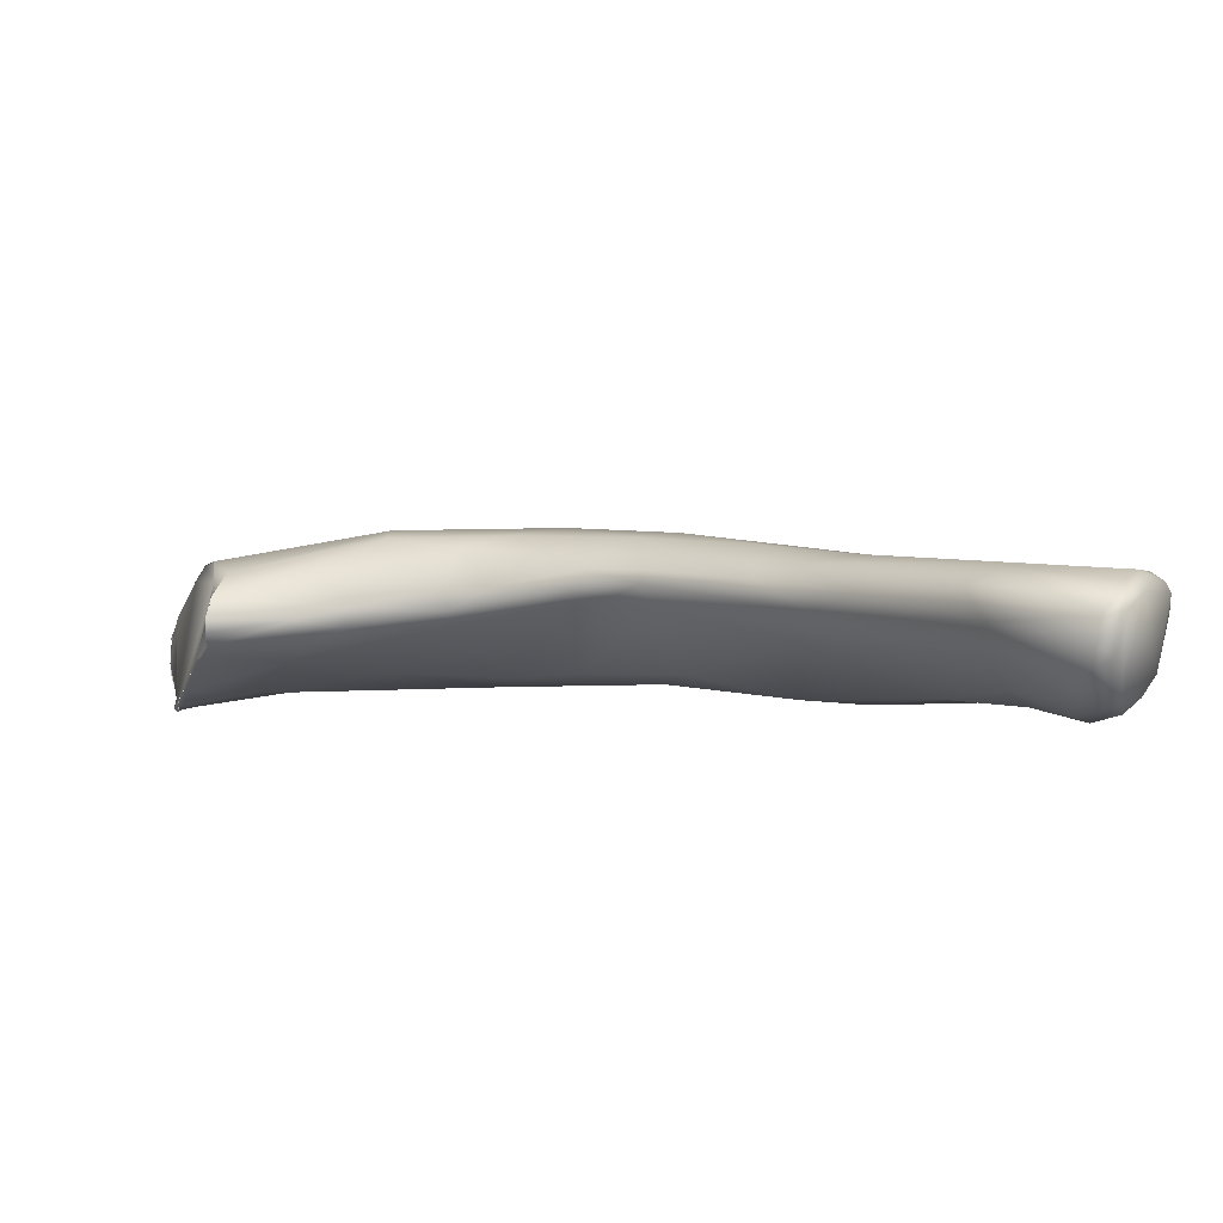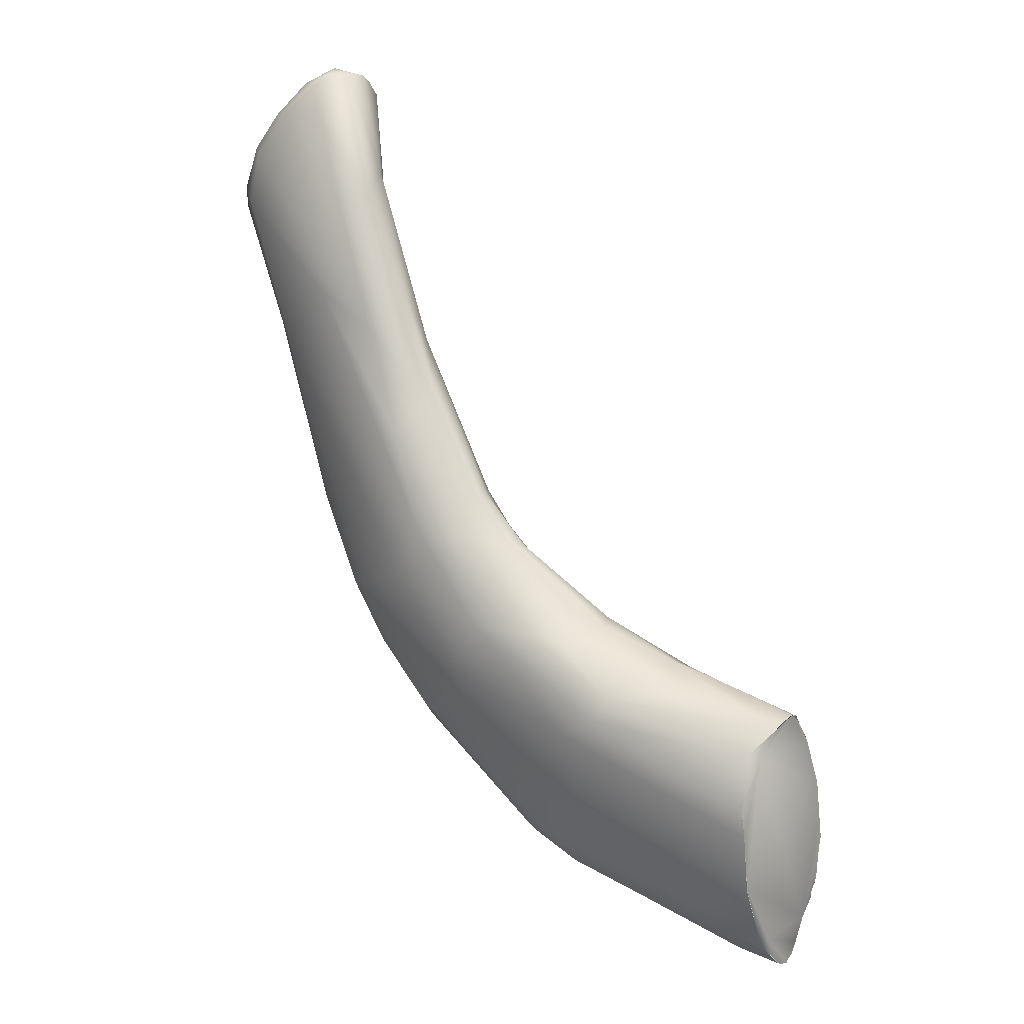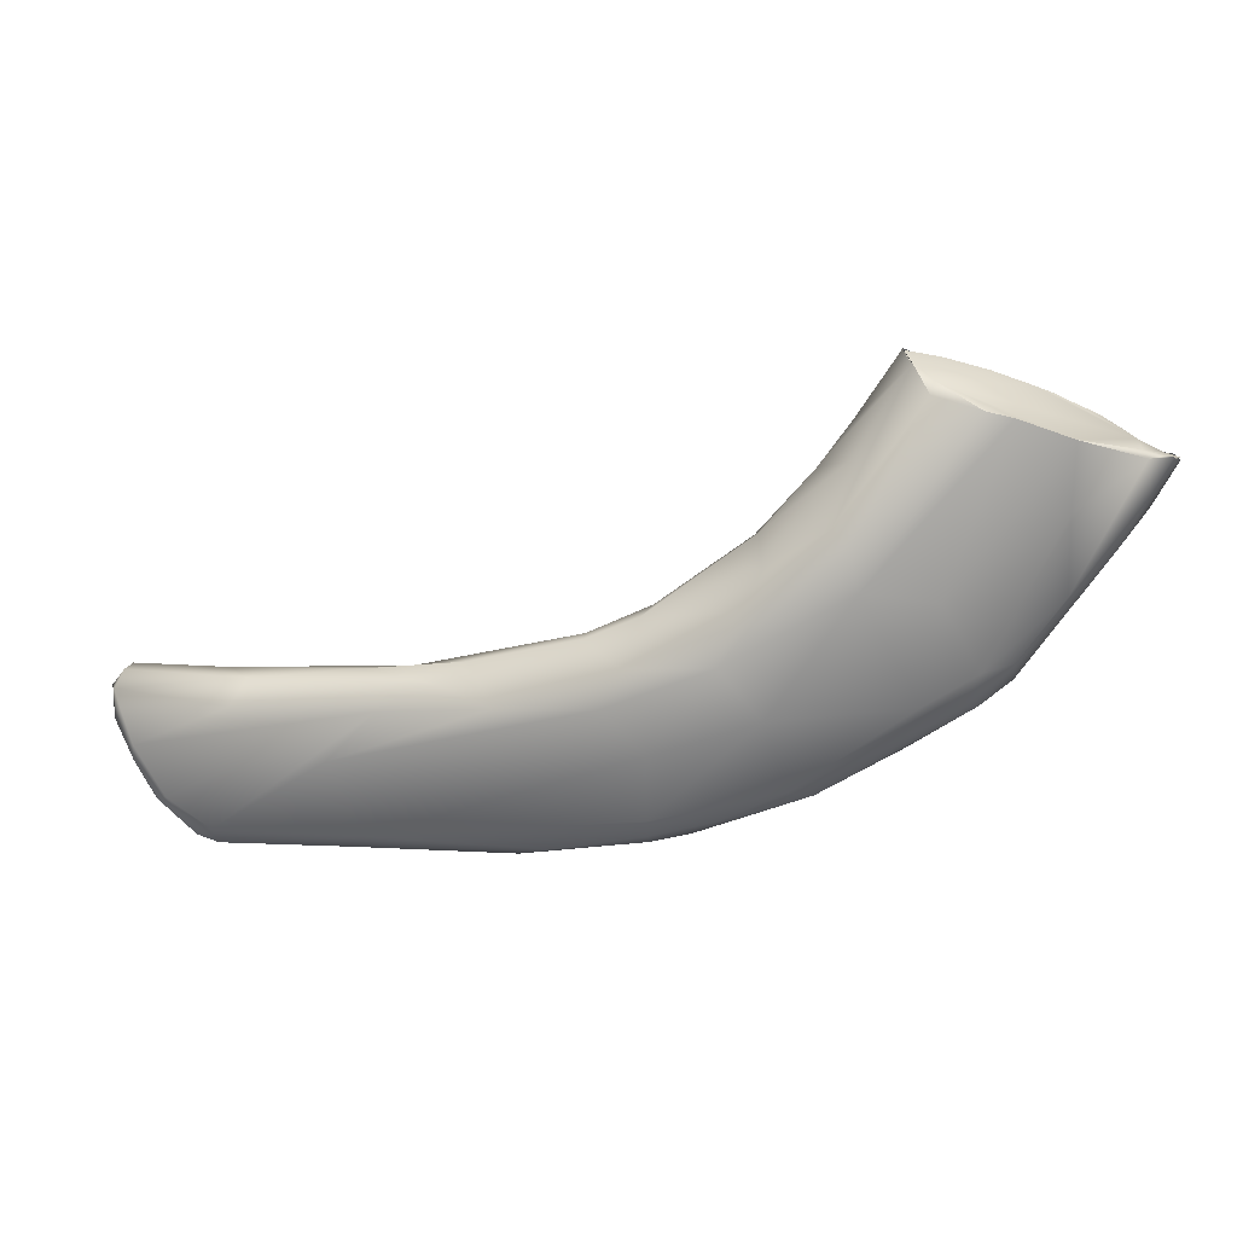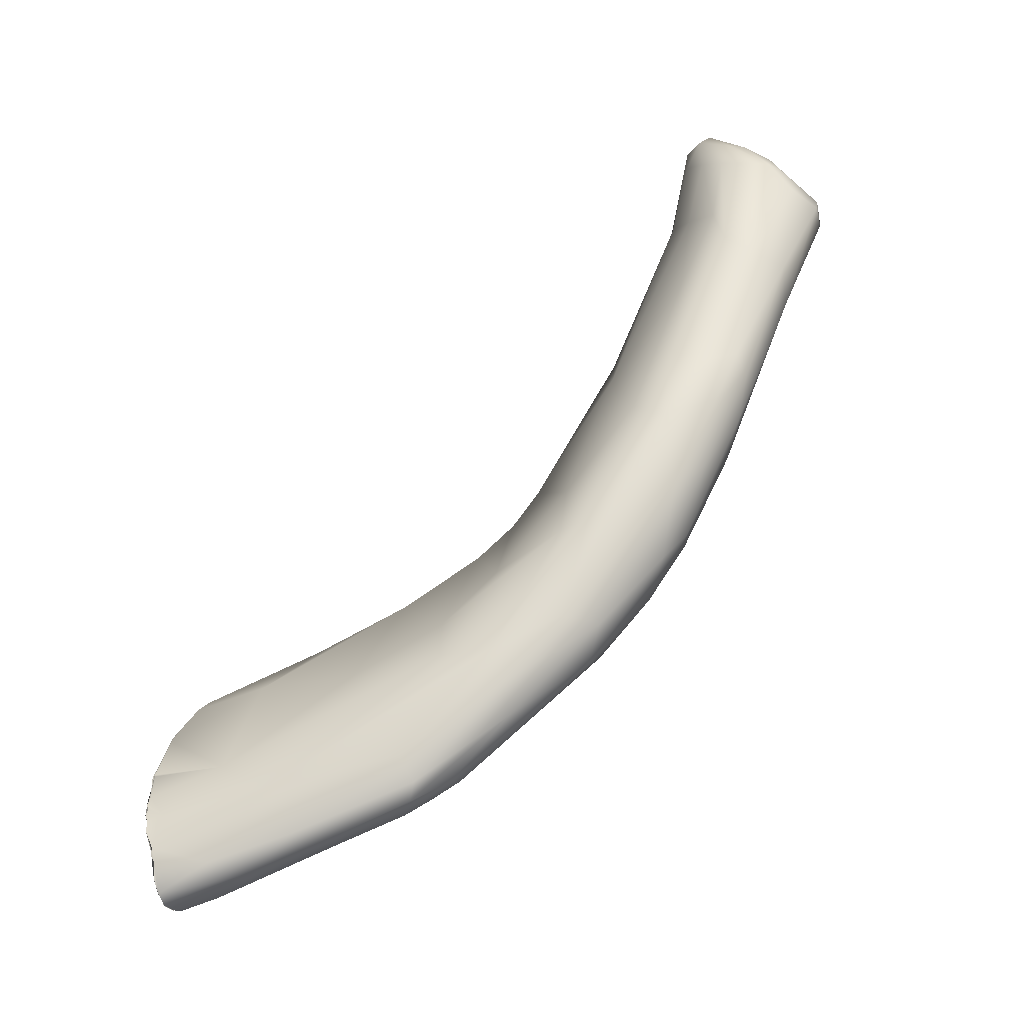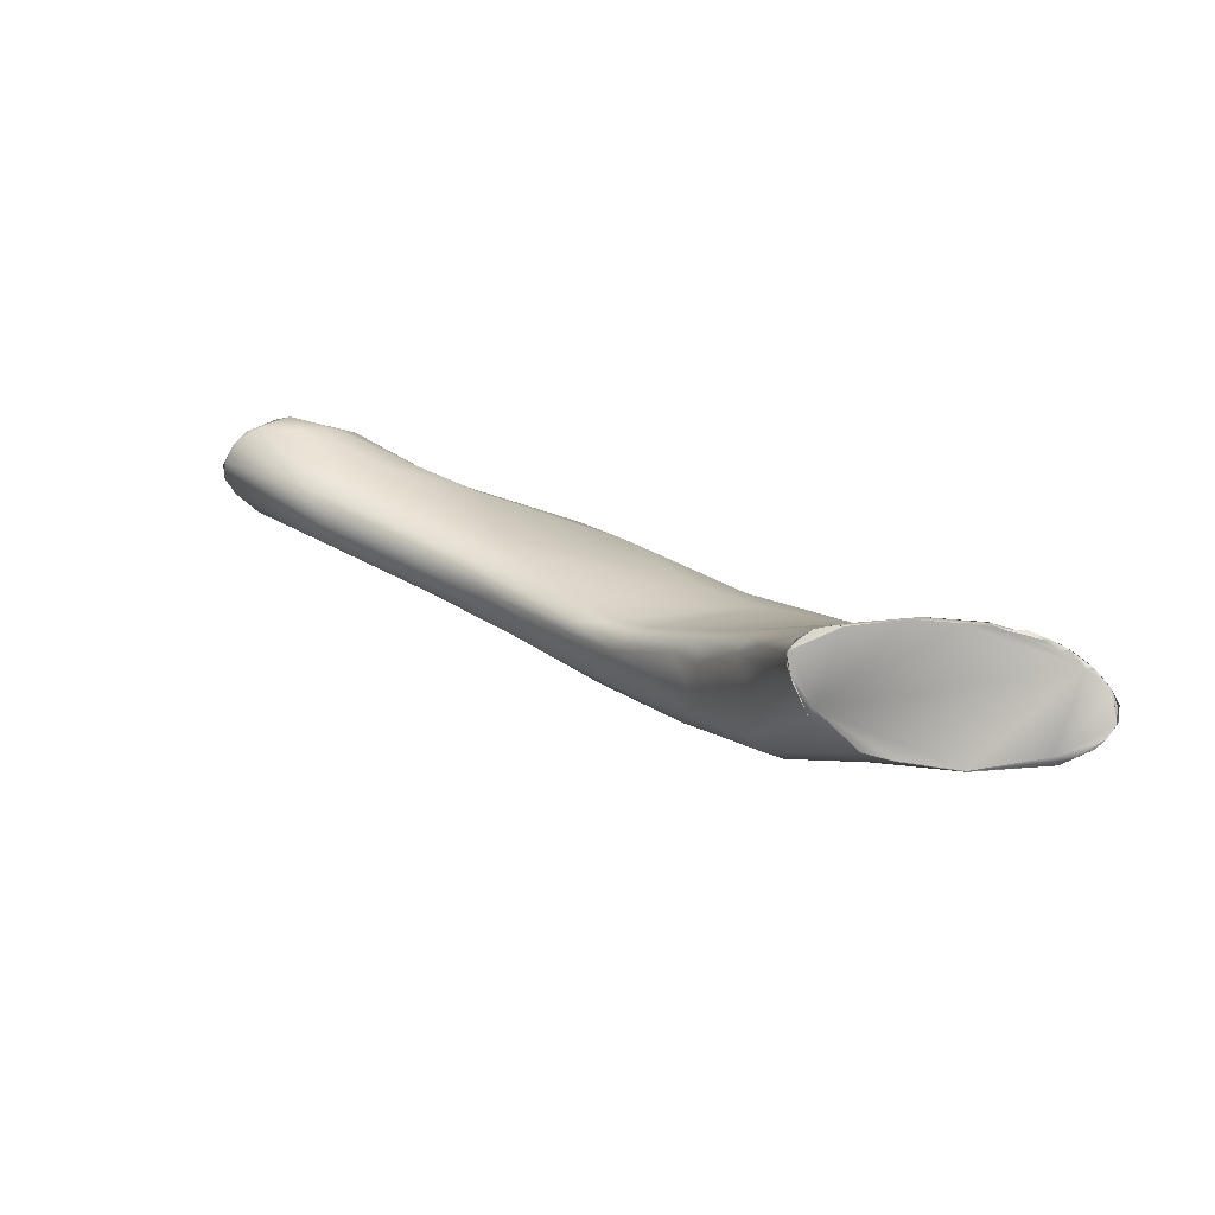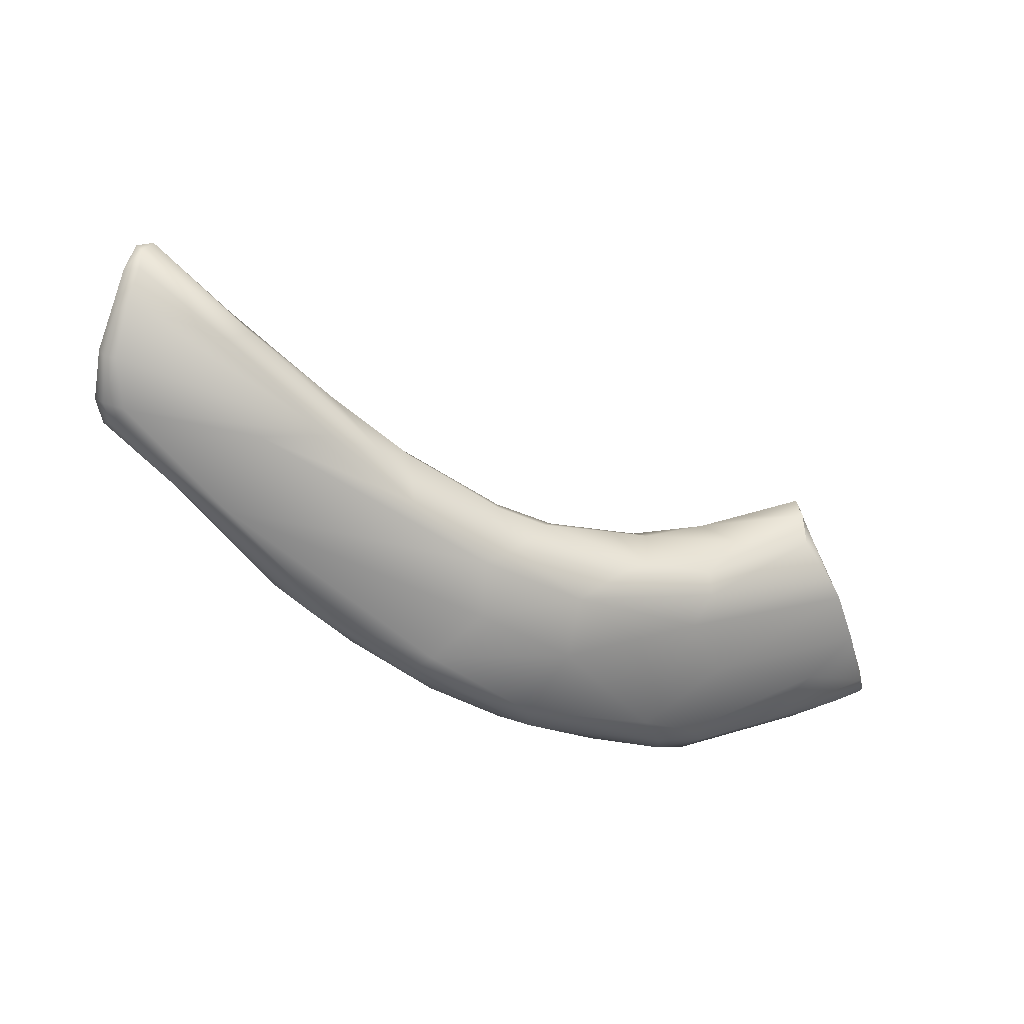
<metadata>
{"format":"obj","ext":"obj","renderer":"f3d","projection":"perspective","resolution":1024,"background":"white","views":[{"elev":61.2,"azim":-159.4,"up":"+Z"},{"elev":43.9,"azim":59.2,"up":"+Z"},{"elev":-45.4,"azim":49.6,"up":"+Y"},{"elev":-77.6,"azim":-128.8,"up":"+Z"},{"elev":25.7,"azim":72.7,"up":"+Y"},{"elev":-54.7,"azim":-3.0,"up":"+Y"}]}
</metadata>
<code>
o FJ3251.obj_grp1.1891
v 0.08507 -0.9332 5.652
v 0.08677 -0.9453 5.646
v 0.08613 -0.9567 5.649
v 0.1097 -0.9571 5.625
v 0.1195 -0.9658 5.622
v 0.09009 -0.9625 5.654
v 0.0838 -0.9387 5.654
v 0.08895 -0.9278 5.651
v 0.08408 -0.9572 5.66
v 0.08773 -0.9615 5.661
v 0.09518 -0.9635 5.66
v 0.08512 -0.9251 5.669
v 0.0883 -0.9199 5.667
v 0.08299 -0.9346 5.666
v 0.08599 -0.953 5.677
v 0.08822 -0.956 5.677
v 0.0926 -0.9575 5.677
v 0.09015 -0.914 5.684
v 0.09157 -0.9483 5.69
v 0.1123 -0.9453 5.623
v 0.09525 -0.9204 5.656
v 0.1146 -0.9347 5.628
v 0.13 -0.9682 5.622
v 0.1669 -0.9539 5.646
v 0.09418 -0.9119 5.679
v 0.09615 -0.9467 5.693
v 0.1003 -0.9124 5.691
v 0.09497 -0.9177 5.697
v 0.1296 -0.9448 5.679
v 0.09637 -0.9267 5.705
v 0.09334 -0.9368 5.7
v 0.09902 -0.9306 5.705
v 0.09896 -0.9372 5.702
v 0.1115 -0.928 5.64
v 0.09993 -0.9162 5.664
v 0.1188 -0.9244 5.651
v 0.1042 -0.914 5.676
v 0.09854 -0.9142 5.696
v 0.1008 -0.9175 5.701
v 0.1288 -0.9266 5.679
v 0.137 -0.9363 5.677
v 0.1019 -0.9234 5.704
v 0.142 -0.9578 5.588
v 0.1463 -0.9651 5.587
v 0.1421 -0.9589 5.648
v 0.1248 -0.9236 5.668
v 0.1549 -0.9401 5.588
v 0.137 -0.9325 5.619
v 0.1575 -0.96 5.575
v 0.1585 -0.9715 5.581
v 0.1506 -0.9492 5.583
v 0.1709 -0.9766 5.579
v 0.1763 -0.9403 5.576
v 0.1776 -0.9352 5.621
v 0.1756 -0.9352 5.639
v 0.1854 -0.9498 5.637
v 0.1717 -0.9486 5.568
v 0.1758 -0.9691 5.564
v 0.2063 -0.9813 5.567
v 0.2246 -0.9674 5.602
v 0.1973 -0.9603 5.623
v 0.1657 -0.9379 5.653
v 0.185 -0.9634 5.556
v 0.2113 -0.948 5.548
v 0.212 -0.94 5.569
v 0.2059 -0.9749 5.547
v 0.1967 -0.9783 5.558
v 0.2009 -0.9812 5.562
v 0.1954 -0.9436 5.632
v 0.2328 -0.9693 5.53
v 0.2377 -0.9576 5.527
v 0.2198 -0.9439 5.55
v 0.2243 -0.9755 5.583
v 0.224 -0.9385 5.607
v 0.2203 -0.9811 5.55
v 0.2364 -0.96 5.604
v 0.2289 -0.9464 5.612
v 0.2281 -0.9423 5.611
v 0.2448 -0.9754 5.531
v 0.2434 -0.979 5.541
v 0.2575 -0.9733 5.565
v 0.2605 -0.9661 5.586
v 0.2463 -0.9447 5.604
v 0.2645 -0.9545 5.515
v 0.259 -0.9462 5.522
v 0.2447 -0.9368 5.553
v 0.2377 -0.9384 5.601
v 0.2701 -0.9628 5.514
v 0.2669 -0.9324 5.543
v 0.2906 -0.9684 5.528
v 0.2526 -0.9349 5.593
v 0.2488 -0.9389 5.601
v 0.2738 -0.9336 5.594
v 0.2865 -0.9463 5.59
v 0.2749 -0.9553 5.59
v 0.2717 -0.9359 5.527
v 0.3058 -0.9578 5.569
v 0.2974 -0.9611 5.509
v 0.2802 -0.9246 5.583
v 0.2824 -0.9258 5.588
v 0.2874 -0.9313 5.591
v 0.3002 -0.943 5.508
v 0.3029 -0.9512 5.504
v 0.2974 -0.9648 5.516
v 0.2998 -0.9208 5.545
v 0.3279 -0.9027 5.566
v 0.3371 -0.9174 5.513
v 0.3089 -0.9625 5.52
v 0.3123 -0.9503 5.579
v 0.3097 -0.9172 5.587
v 0.311 -0.9441 5.584
v 0.3084 -0.9542 5.504
v 0.3155 -0.9574 5.511
v 0.3179 -0.9562 5.547
v 0.3587 -0.9389 5.53
v 0.3112 -0.9115 5.583
v 0.3228 -0.9251 5.587
v 0.3554 -0.9322 5.503
v 0.3396 -0.9315 5.502
v 0.3383 -0.9456 5.51
v 0.3451 -0.9048 5.529
v 0.3482 -0.8926 5.579
v 0.3255 -0.9075 5.586
v 0.3825 -0.9267 5.52
v 0.3569 -0.8888 5.551
v 0.3517 -0.9058 5.587
v 0.3677 -0.9217 5.5
v 0.3629 -0.917 5.501
v 0.3728 -0.9016 5.508
v 0.3734 -0.928 5.509
v 0.3673 -0.9266 5.562
v 0.3487 -0.8947 5.585
v 0.3497 -0.8976 5.588
v 0.3506 -0.9018 5.588
v 0.3526 -0.9177 5.581
v 0.3747 -0.9291 5.543
v 0.3505 -0.8909 5.574
v 0.3624 -0.9251 5.57
v 0.352 -0.8911 5.572
v 0.3571 -0.8888 5.555
v 0.352 -0.8911 5.572
v 0.3506 -0.891 5.574
v 0.355 -0.9132 5.581
v 0.3745 -0.9289 5.543
v 0.3671 -0.9265 5.562
v 0.3624 -0.9251 5.57
v 0.3487 -0.8951 5.585
v 0.3493 -0.8974 5.587
v 0.3506 -0.9018 5.588
v 0.352 -0.8911 5.572
v 0.381 -0.9116 5.502
v 0.3718 -0.8973 5.514
v 0.375 -0.9045 5.505
v 0.3654 -0.8983 5.517
v 0.37 -0.8961 5.516
v 0.3665 -0.8929 5.525
v 0.3631 -0.8904 5.533
v 0.3656 -0.8915 5.531
v 0.3629 -0.8901 5.534
v 0.362 -0.8898 5.542
v 0.3637 -0.8902 5.535
v 0.3642 -0.89 5.534
v 0.3657 -0.8915 5.531
v 0.362 -0.8898 5.542
v 0.3745 -0.9023 5.509
v 0.3571 -0.8888 5.555
v 0.3746 -0.9028 5.507
v 0.3742 -0.9024 5.509
v 0.3746 -0.9028 5.507
v 0.3728 -0.9017 5.508
v 0.375 -0.9046 5.506
v 0.3746 -0.9028 5.507
v 0.3787 -0.9077 5.503
v 0.3787 -0.9077 5.503
v 0.3823 -0.9239 5.522
v 0.3841 -0.9155 5.504
v 0.3838 -0.9157 5.503
v 0.3819 -0.9117 5.504
v 0.3837 -0.9157 5.504
v 0.3811 -0.912 5.502
v 0.3787 -0.9077 5.503
v 0.3847 -0.9195 5.507
v 0.3854 -0.9215 5.511
v 0.3681 -0.8943 5.52
v 0.3697 -0.8945 5.519
v 0.3696 -0.8943 5.521
v 0.3681 -0.8943 5.52
v 0.368 -0.8932 5.522
v 0.368 -0.8932 5.522
v 0.3714 -0.8971 5.517
v 0.3718 -0.8973 5.514
v 0.37 -0.8961 5.516
v 0.3697 -0.8945 5.519
v 0.3696 -0.8943 5.521
v 0.3681 -0.8943 5.52
v 0.3696 -0.8943 5.521
v 0.3697 -0.8945 5.519
v 0.3718 -0.8973 5.514
v 0.3718 -0.8973 5.514
v 0.3851 -0.9193 5.507
v 0.3842 -0.9237 5.515
v 0.3664 -0.8923 5.524
v 0.3696 -0.8943 5.521
v 0.3656 -0.8915 5.531
v 0.368 -0.8932 5.522
v 0.3745 -0.9289 5.543
f 5 6 3
f 3 2 4
f 5 3 4
f 7 1 2
f 7 3 9
f 7 2 3
f 9 6 10
f 3 6 9
f 12 1 14
f 12 13 1
f 14 7 9
f 1 7 14
f 9 10 15
f 9 15 14
f 15 10 16
f 10 17 16
f 11 17 10
f 12 14 18
f 18 13 12
f 31 15 19
f 15 16 19
f 16 17 19
f 4 2 20
f 2 1 20
f 20 1 8
f 8 21 22
f 6 23 11
f 6 11 10
f 8 1 13
f 13 21 8
f 24 17 11
f 13 18 25
f 25 21 13
f 24 26 17
f 25 18 27
f 15 31 14
f 26 19 17
f 29 26 24
f 18 14 31
f 18 31 30
f 30 28 18
f 31 19 26
f 26 33 31
f 31 33 32
f 30 31 32
f 5 23 6
f 8 22 20
f 34 22 21
f 35 34 21
f 35 36 34
f 35 21 25
f 35 25 37
f 25 27 37
f 18 28 38
f 39 28 30
f 39 38 28
f 38 27 18
f 38 39 27
f 39 40 27
f 41 42 32
f 42 40 39
f 42 41 40
f 26 29 33
f 33 29 32
f 29 41 32
f 39 30 42
f 32 42 30
f 4 44 5
f 44 50 5
f 44 4 43
f 45 11 23
f 45 24 11
f 37 36 35
f 46 36 37
f 27 46 37
f 46 27 40
f 51 43 20
f 51 20 22
f 47 51 22
f 4 20 43
f 48 47 22
f 48 22 34
f 43 49 44
f 51 49 43
f 5 50 52
f 48 53 47
f 48 34 36
f 36 54 48
f 54 36 46
f 46 55 54
f 56 29 24
f 29 56 41
f 57 51 47
f 58 50 44
f 23 5 52
f 53 48 54
f 60 45 23
f 61 24 45
f 46 40 55
f 40 41 62
f 55 40 62
f 41 56 62
f 51 57 49
f 49 58 44
f 49 63 58
f 57 53 64
f 47 53 57
f 54 65 53
f 45 60 61
f 66 58 63
f 58 66 67
f 57 63 49
f 58 67 50
f 50 67 52
f 68 52 67
f 23 52 59
f 69 62 56
f 63 70 66
f 57 64 71
f 68 59 52
f 23 59 73
f 74 65 54
f 74 54 55
f 73 60 23
f 24 61 56
f 61 69 56
f 63 57 71
f 66 75 67
f 75 68 67
f 59 68 75
f 72 64 53
f 69 76 77
f 76 69 61
f 69 55 62
f 69 77 78
f 69 78 55
f 71 70 63
f 79 66 70
f 66 79 75
f 75 80 59
f 65 72 53
f 74 55 78
f 80 75 79
f 81 59 80
f 81 73 59
f 82 60 73
f 61 60 76
f 74 78 87
f 76 83 77
f 84 71 85
f 64 85 71
f 86 72 65
f 86 65 74
f 86 74 87
f 60 82 76
f 77 83 78
f 85 64 72
f 70 71 84
f 88 79 70
f 72 86 89
f 81 80 90
f 82 73 81
f 86 87 91
f 92 91 87
f 93 92 83
f 95 83 76
f 95 94 83
f 92 87 78
f 83 92 78
f 84 88 70
f 72 96 85
f 89 86 91
f 82 81 97
f 95 76 82
f 93 83 94
f 88 98 79
f 72 89 96
f 99 89 91
f 100 99 91
f 100 91 92
f 100 92 93
f 93 94 101
f 102 84 85
f 103 84 102
f 103 88 84
f 112 98 88
f 104 80 79
f 79 98 104
f 90 80 104
f 89 99 105
f 85 107 102
f 112 88 103
f 104 108 90
f 96 89 105
f 90 97 81
f 109 82 97
f 105 99 106
f 101 100 93
f 110 100 101
f 111 95 82
f 98 113 104
f 98 112 113
f 108 104 113
f 114 90 108
f 90 114 97
f 108 115 114
f 109 111 82
f 116 100 110
f 101 117 110
f 94 117 101
f 111 94 95
f 103 119 112
f 118 112 119
f 119 103 102
f 112 120 113
f 107 85 96
f 120 108 113
f 115 108 120
f 106 99 116
f 99 100 116
f 107 119 102
f 118 120 112
f 122 106 116
f 122 116 123
f 116 110 123
f 120 124 115
f 121 96 105
f 121 105 106
f 117 126 110
f 123 110 126
f 111 117 94
f 126 117 111
f 119 127 118
f 107 128 119
f 128 107 129
f 130 120 118
f 121 107 96
f 125 121 106
f 131 97 114
f 123 132 122
f 133 132 123
f 133 123 126
f 111 135 126
f 127 119 128
f 136 114 115
f 106 137 125
f 138 97 131
f 140 137 139
f 122 137 106
f 122 141 142
f 109 135 111
f 138 135 109
f 143 135 138
f 145 143 146
f 138 109 97
f 147 148 122
f 143 150 148
f 148 141 122
f 133 126 134
f 148 149 143
f 143 149 135
f 151 127 128
f 151 128 153
f 107 121 154
f 129 107 154
f 152 129 154
f 155 152 154
f 124 120 130
f 156 157 158
f 154 121 156
f 157 156 121
f 115 124 136
f 160 161 157
f 157 121 159
f 161 158 157
f 159 121 125
f 164 143 165
f 162 164 163
f 165 163 164
f 143 144 165
f 136 131 114
f 157 125 160
f 125 140 160
f 164 166 143
f 137 140 125
f 150 143 166
f 145 144 143
f 128 129 153
f 129 167 153
f 168 169 170
f 165 171 172
f 171 165 174
f 153 173 151
f 174 175 176
f 178 179 180
f 180 181 178
f 177 118 127
f 118 177 130
f 151 177 127
f 182 130 177
f 130 182 183
f 124 130 183
f 155 154 184
f 155 184 185
f 186 187 188
f 154 189 184
f 190 191 192
f 193 190 192
f 190 163 165
f 193 194 190
f 190 194 163
f 195 196 197
f 170 198 168
f 190 165 199
f 174 165 175
f 201 200 175
f 183 201 124
f 201 175 124
f 154 156 189
f 202 204 203
f 202 203 205
f 175 165 144
f 175 206 124
f 176 175 200

</code>
